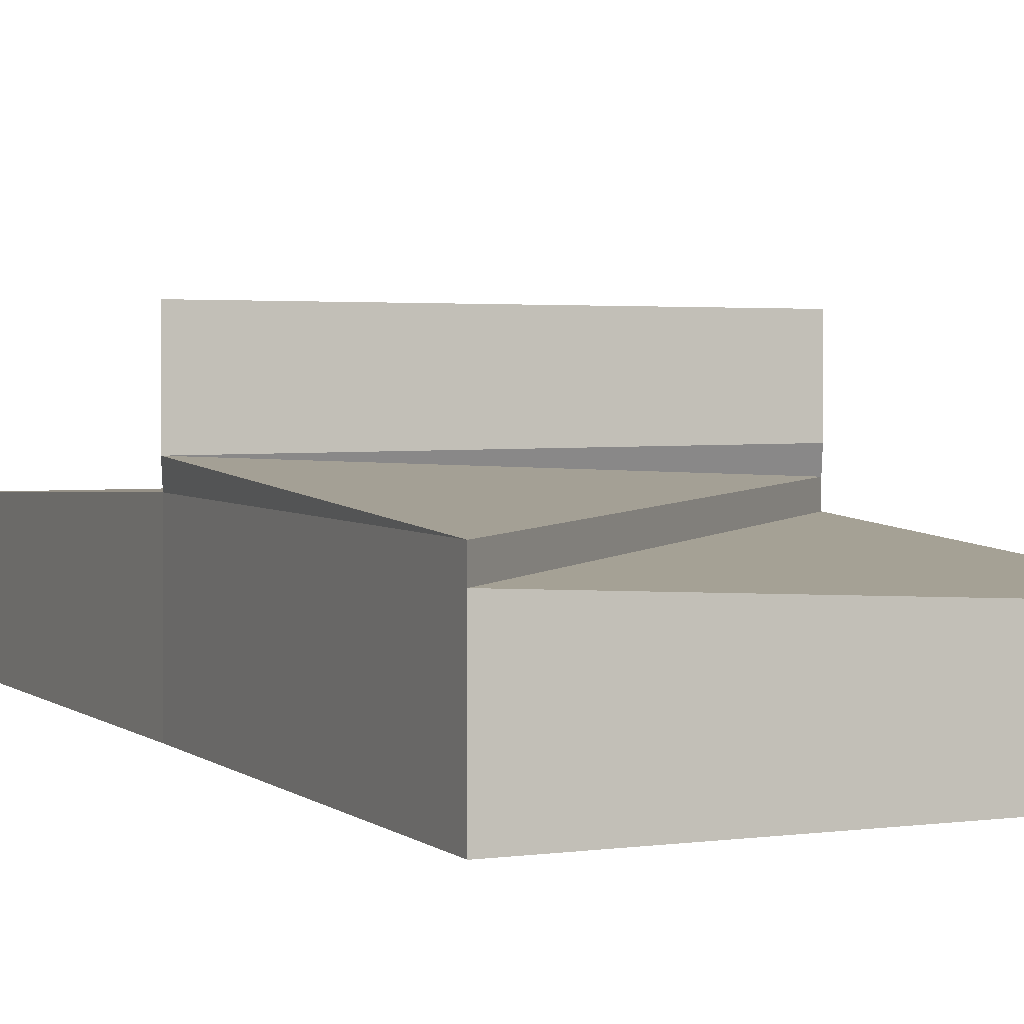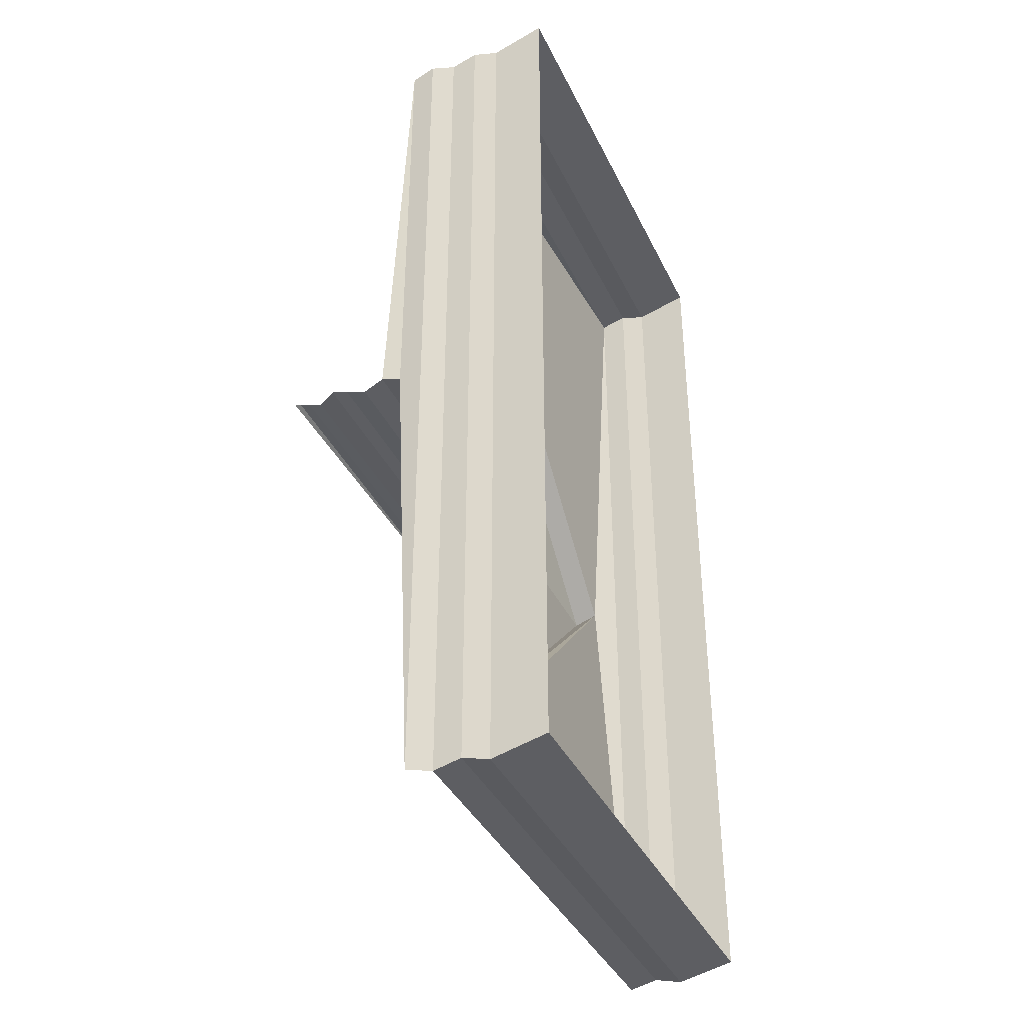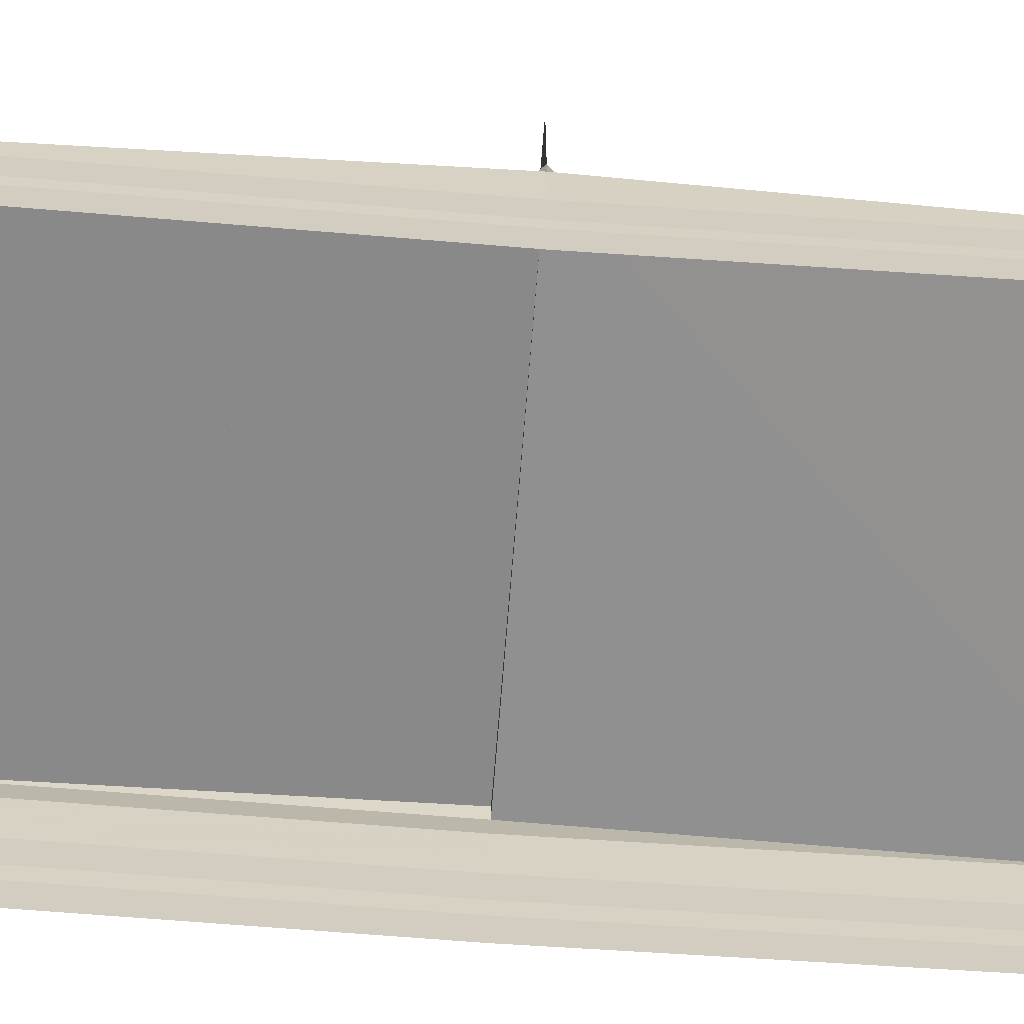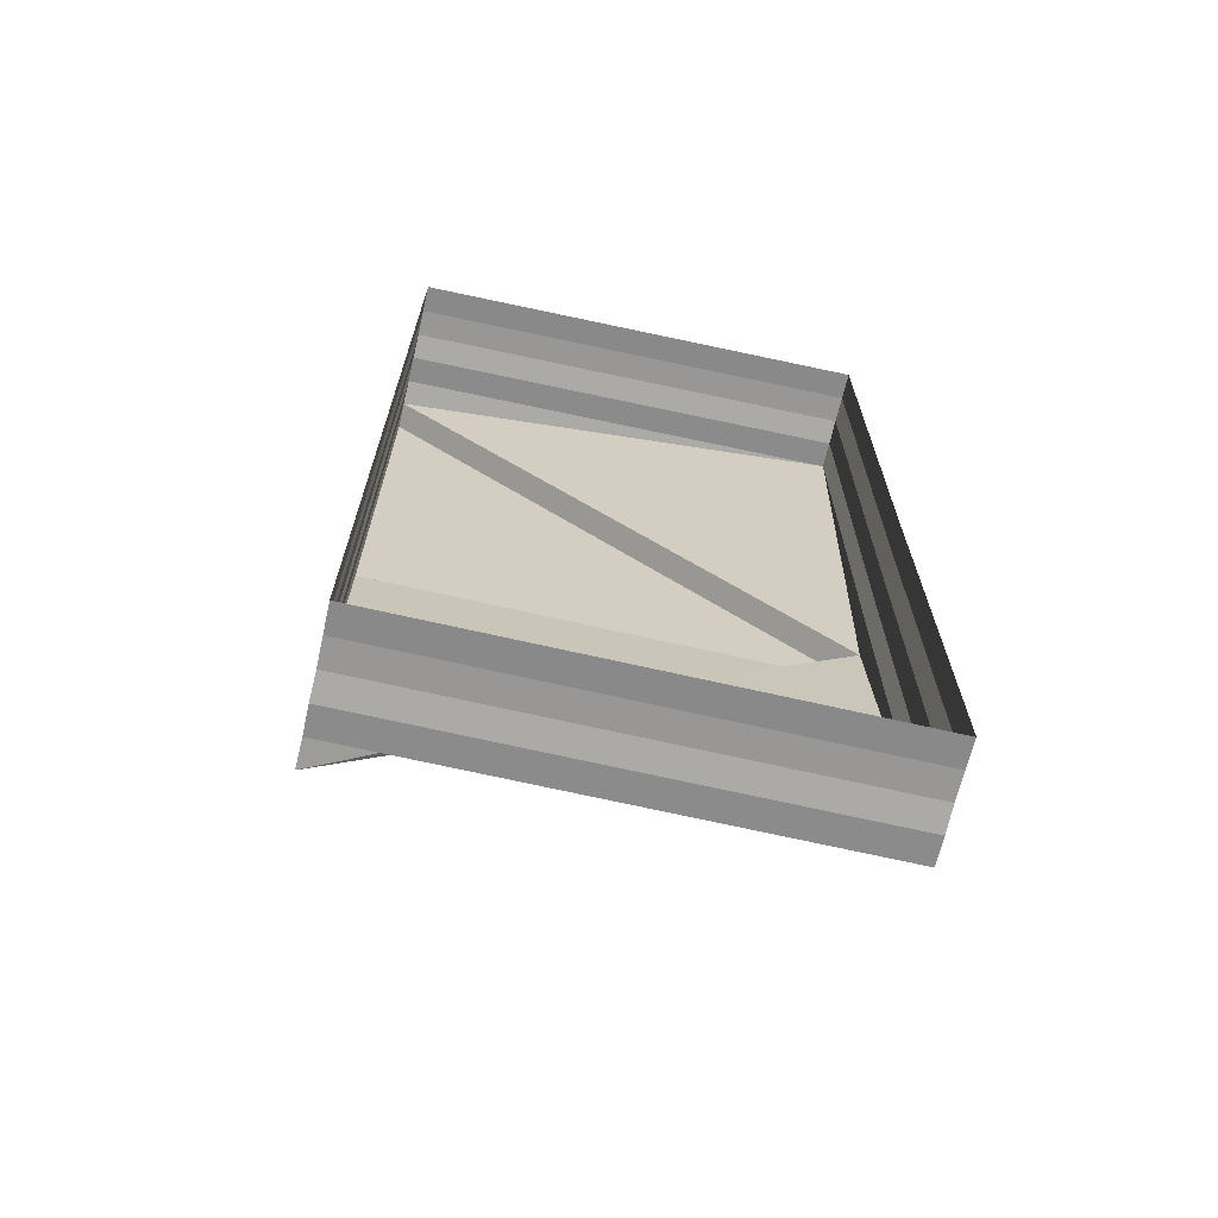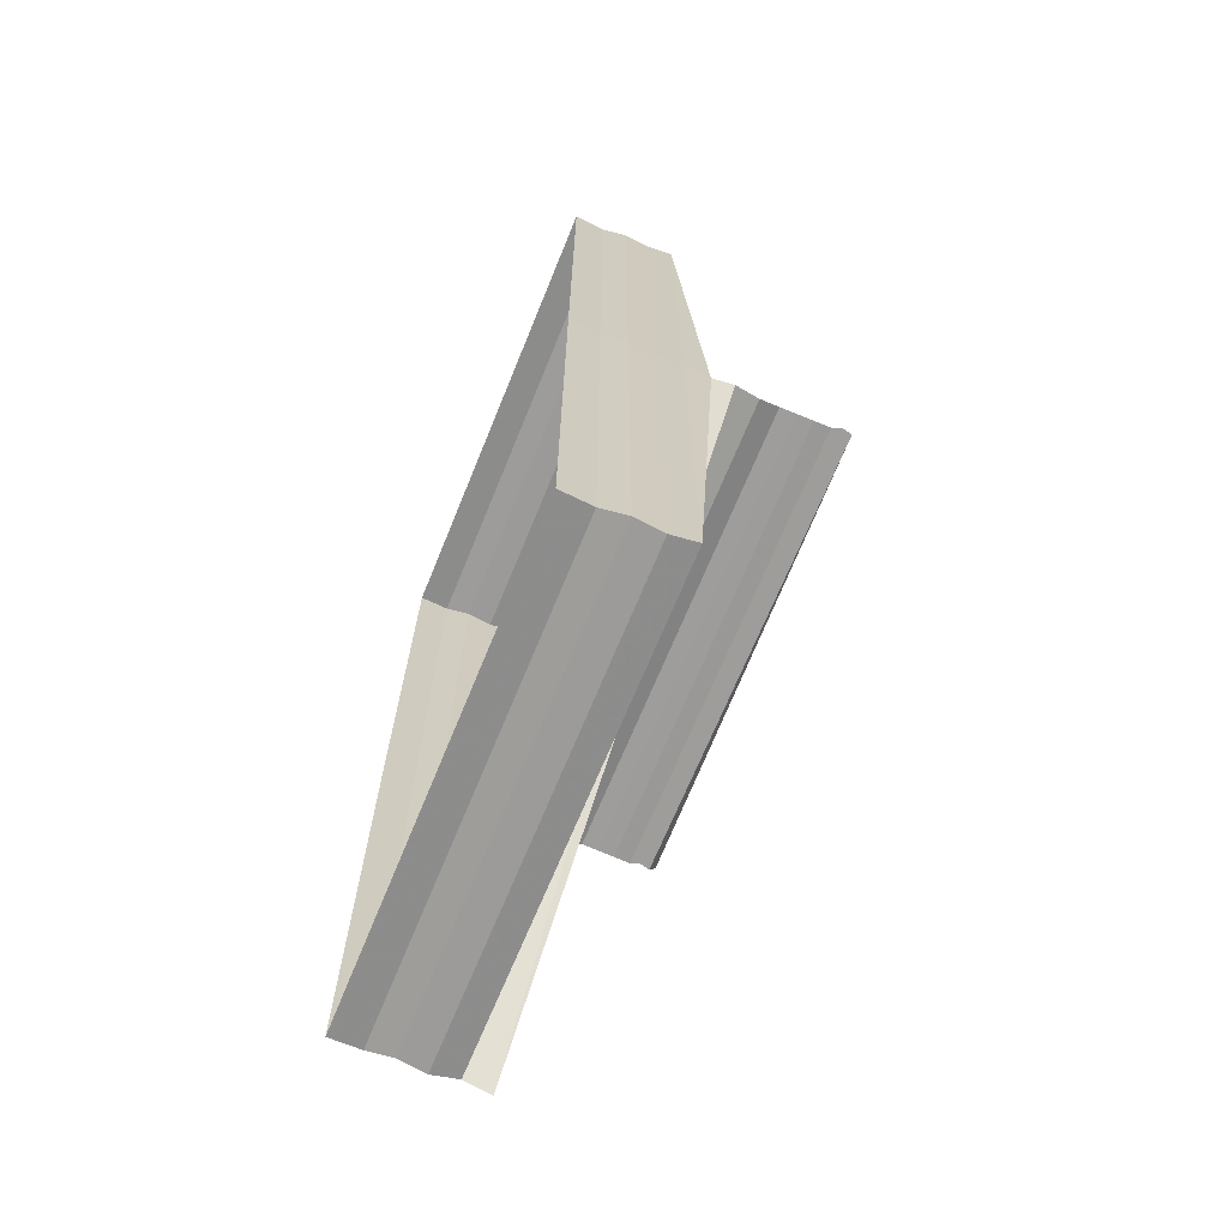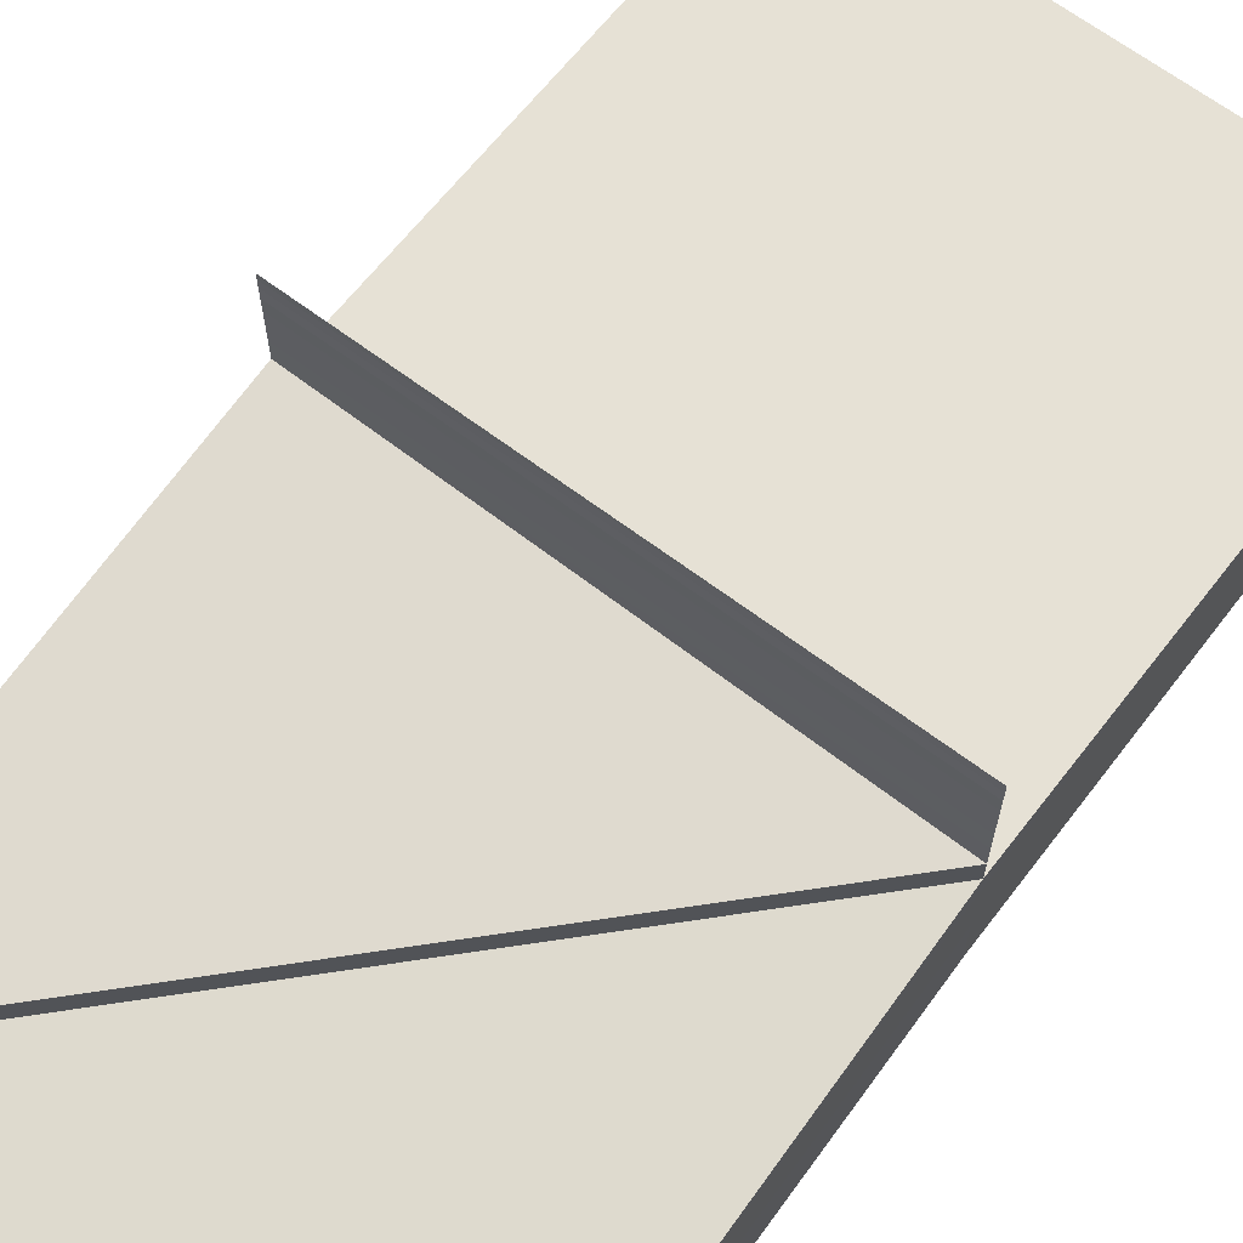
<metadata>
{"format":"obj","ext":"obj","renderer":"f3d","projection":"perspective","resolution":1024,"background":"white","views":[{"elev":3.5,"azim":155.4,"up":"+Z"},{"elev":-38.9,"azim":113.8,"up":"+Y"},{"elev":-66.1,"azim":-94.4,"up":"+Z"},{"elev":-68.6,"azim":167.6,"up":"+Y"},{"elev":-68.8,"azim":-112.1,"up":"+Y"},{"elev":67.2,"azim":-143.3,"up":"+Z"}]}
</metadata>
<code>
o 10441
v 2166 1865 7.473
v 2166 1865 7.473
v 2166 1865 7.473
v 2166 1865 7.473
v 2166 1865 7.473
v 2166 1865 7.473
v 2166 1865 7.474
v 2166 1865 7.473
v 2166 1865 7.474
v 2166 1865 7.473
v 2166 1865 7.473
v 2166 1865 7.474
v 2166 1865 7.474
v 2166 1865 7.474
v 2166 1865 7.475
v 2166 1865 7.475
v 2166 1865 7.475
v 2166 1865 7.475
v 2166 1865 7.474
v 2166 1865 7.474
v 2166 1865 7.474
v 2166 1865 7.474
v 2166 1865 7.473
v 2166 1865 7.473
v 2166 1865 7.473
v 2166 1865 7.474
v 2166 1865 7.474
v 2166 1865 7.473
v 2166 1865 7.475
v 2166 1865 7.474
v 2166 1865 7.474
v 2166 1865 7.475
v 2166 1865 7.474
v 2166 1865 7.475
v 2166 1865 7.474
v 2166 1865 7.474
v 2166 1865 7.473
v 2166 1865 7.473
v 2166 1865 7.473
v 2166 1865 7.473
v 2166 1865 7.473
v 2166 1865 7.473
v 2166 1865 7.473
v 2166 1865 7.473
v 2166 1865 7.474
v 2166 1865 7.474
v 2166 1865 7.473
v 2166 1865 7.473
v 2166 1865 7.474
v 2166 1865 7.475
v 2166 1865 7.474
v 2166 1865 7.475
v 2166 1865 7.475
v 2166 1865 7.475
v 2166 1865 7.475
v 2166 1865 7.475
v 2166 1865 7.475
v 2166 1865 7.476
v 2166 1865 7.476
v 2166 1865 7.475
v 2166 1865 7.475
v 2166 1865 7.476
v 2166 1865 7.476
v 2166 1865 7.476
v 2166 1865 7.476
v 2166 1865 7.476
v 2166 1865 7.476
v 2166 1865 7.476
v 2166 1865 7.476
v 2166 1865 7.475
v 2166 1865 7.476
v 2166 1865 7.476
v 2166 1865 7.476
v 2166 1865 7.476
v 2166 1865 7.477
v 2166 1865 7.476
v 2166 1865 7.477
v 2166 1865 7.473
v 2166 1865 7.473
v 2166 1865 7.474
v 2166 1865 7.474
v 2166 1865 7.473
v 2166 1865 7.473
v 2166 1865 7.473
v 2166 1865 7.474
v 2166 1865 7.474
v 2166 1865 7.474
v 2166 1865 7.474
v 2166 1865 7.474
v 2166 1865 7.474
v 2166 1865 7.475
v 2166 1865 7.475
v 2166 1865 7.475
v 2166 1865 7.475
v 2166 1865 7.475
v 2166 1865 7.475
v 2166 1865 7.475
v 2166 1865 7.476
v 2166 1865 7.476
v 2166 1865 7.475
v 2166 1865 7.475
v 2166 1865 7.475
v 2166 1865 7.475
v 2166 1865 7.475
v 2166 1865 7.475
v 2166 1865 7.476
v 2166 1865 7.476
v 2166 1865 7.477
v 2166 1865 7.476
v 2166 1865 7.477
v 2166 1865 7.477
v 2166 1865 7.477
v 2166 1865 7.477
v 2166 1865 7.477
v 2166 1865 7.477
v 2166 1865 7.477
v 2166 1865 7.477
v 2166 1865 7.477
v 2166 1865 7.477
v 2166 1865 7.477
v 2166 1865 7.478
v 2166 1865 7.477
v 2166 1865 7.478
v 2166 1865 7.477
v 2166 1865 7.477
v 2166 1865 7.477
v 2166 1865 7.478
v 2166 1865 7.478
v 2166 1865 7.478
v 2166 1865 7.478
v 2166 1865 7.478
v 2166 1865 7.478
v 2166 1865 7.478
v 2166 1865 7.478
v 2166 1865 7.478
v 2166 1865 7.478
v 2166 1865 7.478
v 2166 1865 7.478
v 2166 1865 7.478
v 2166 1865 7.478
v 2166 1865 7.478
v 2166 1865 7.478
v 2166 1865 7.478
v 2166 1865 7.478
v 2166 1865 7.478
v 2166 1865 7.478
v 2166 1865 7.478
v 2166 1865 7.478
v 2166 1865 7.478
v 2166 1865 7.478
v 2166 1865 7.478
v 2166 1865 7.478
v 2166 1865 7.478
v 2166 1865 7.478
v 2166 1865 7.478
v 2166 1865 7.479
v 2166 1865 7.478
f 1 2 3
f 4 1 5
f 6 1 3
f 5 3 7
f 8 6 9
f 10 11 8
f 9 12 13
f 13 14 15
f 15 16 17
f 18 19 16
f 20 21 19
f 22 23 21
f 24 25 23
f 26 22 27
f 28 24 26
f 27 20 29
f 30 26 27
f 31 30 32
f 32 33 34
f 35 36 31
f 36 28 26
f 37 38 35
f 39 40 37
f 38 41 28
f 41 42 28
f 43 41 44
f 44 28 45
f 45 26 46
f 28 47 48
f 26 48 49
f 46 27 50
f 27 49 51
f 29 51 52
f 53 27 29
f 53 29 54
f 29 18 54
f 54 52 55
f 56 57 54
f 58 55 59
f 54 60 58
f 61 54 62
f 62 59 63
f 64 65 63
f 66 67 63
f 68 69 64
f 68 70 71
f 72 67 73
f 72 74 75
f 75 76 77
f 3 78 79
f 80 79 81
f 12 3 80
f 3 82 80
f 82 83 84
f 85 84 86
f 87 86 33
f 80 85 88
f 14 80 88
f 88 81 89
f 7 80 90
f 90 88 91
f 88 87 92
f 93 88 92
f 92 89 94
f 91 92 95
f 92 94 96
f 95 97 98
f 99 96 98
f 100 101 97
f 102 100 99
f 103 101 104
f 102 105 104
f 106 107 108
f 108 109 110
f 111 112 113
f 113 114 115
f 116 117 118
f 118 119 120
f 121 122 123
f 124 122 123
f 125 126 123
f 127 122 128
f 121 129 130
f 130 131 132
f 127 133 134
f 134 135 136
f 137 138 139
f 139 140 141
f 142 143 144
f 144 145 146
f 147 148 149
f 150 148 149
f 151 152 149
f 153 148 154
f 147 155 156
f 153 157 156

</code>
